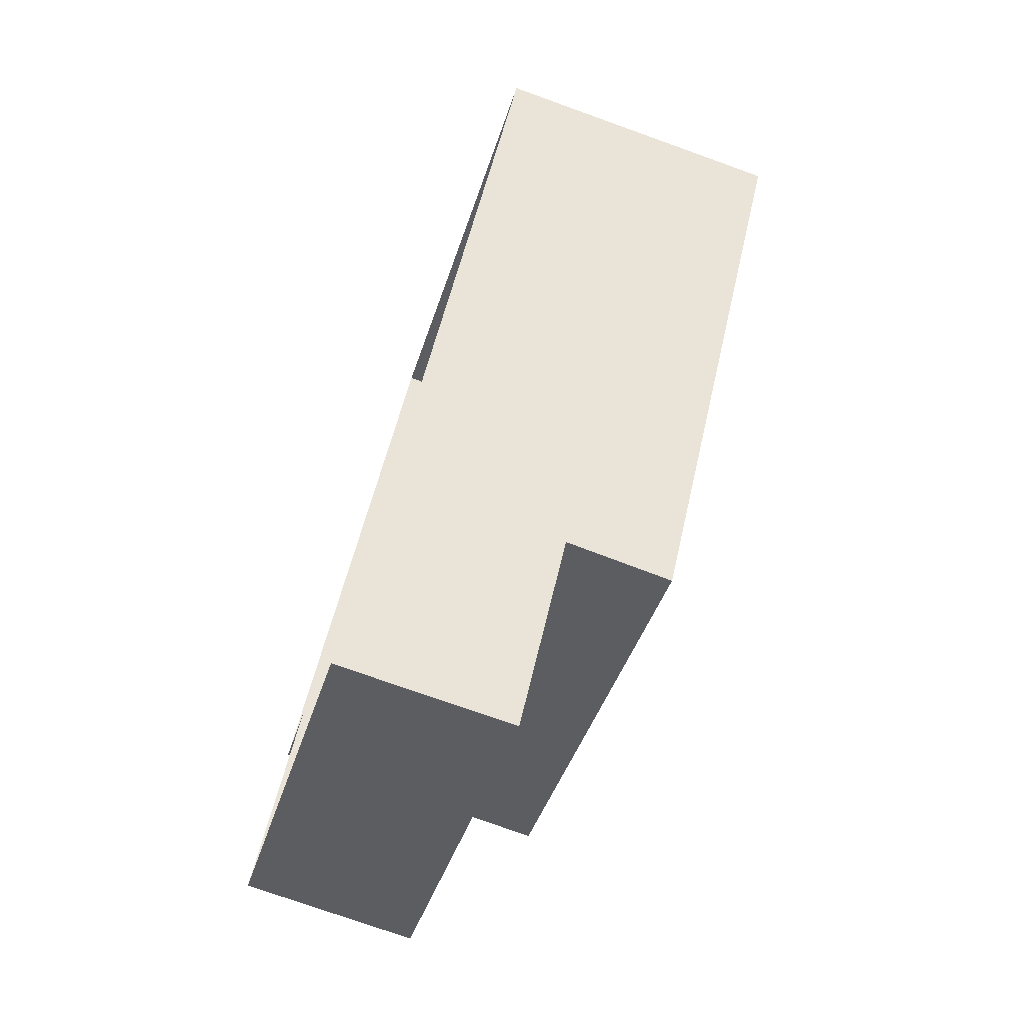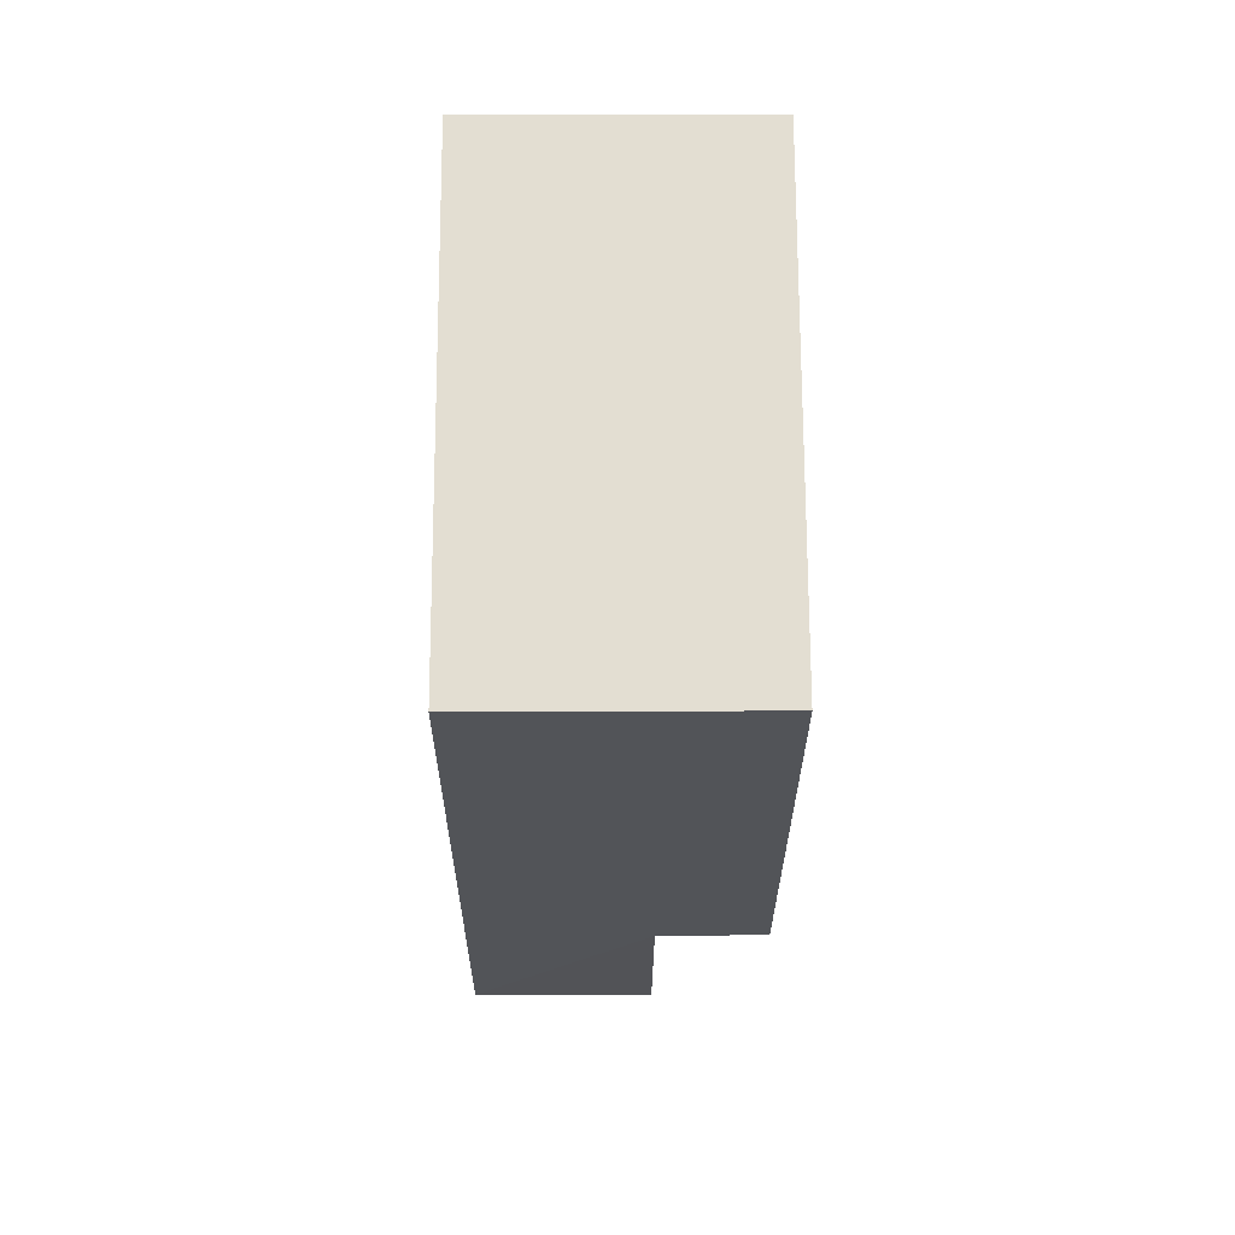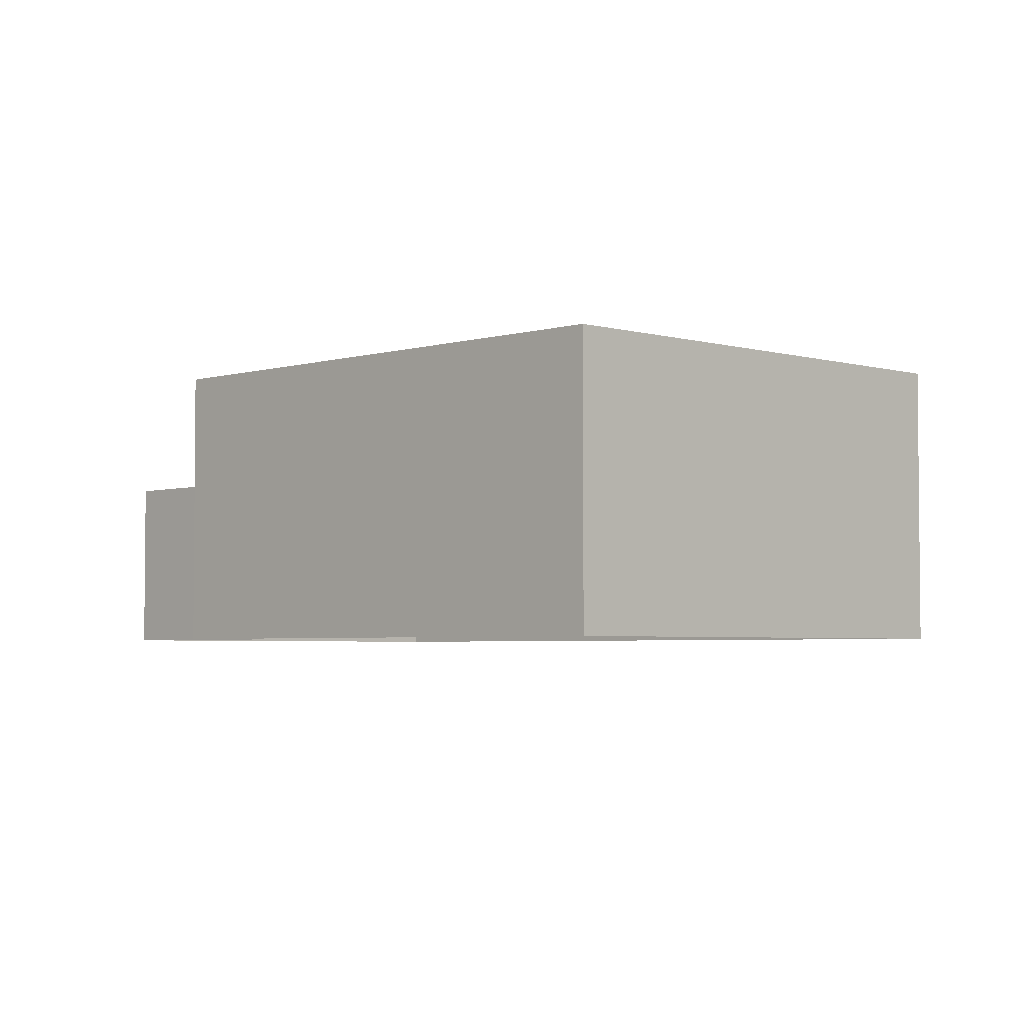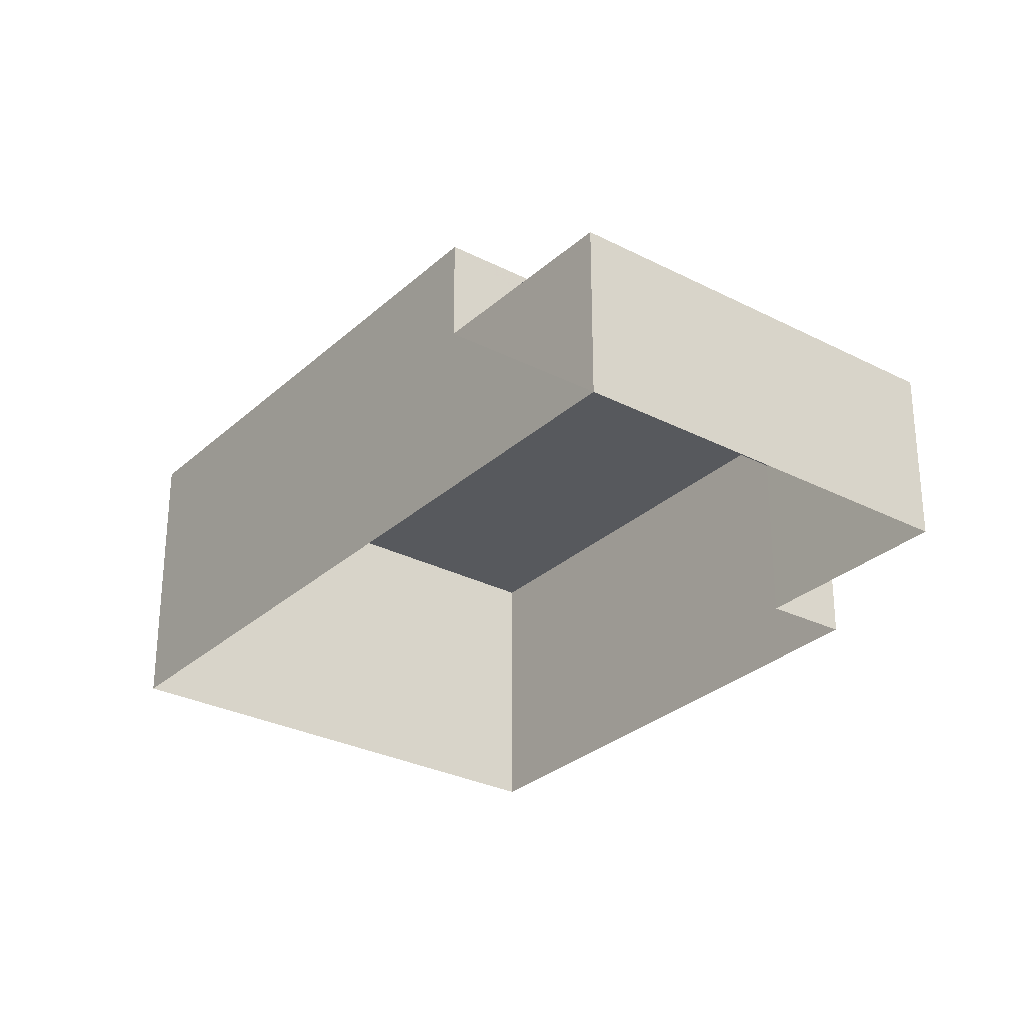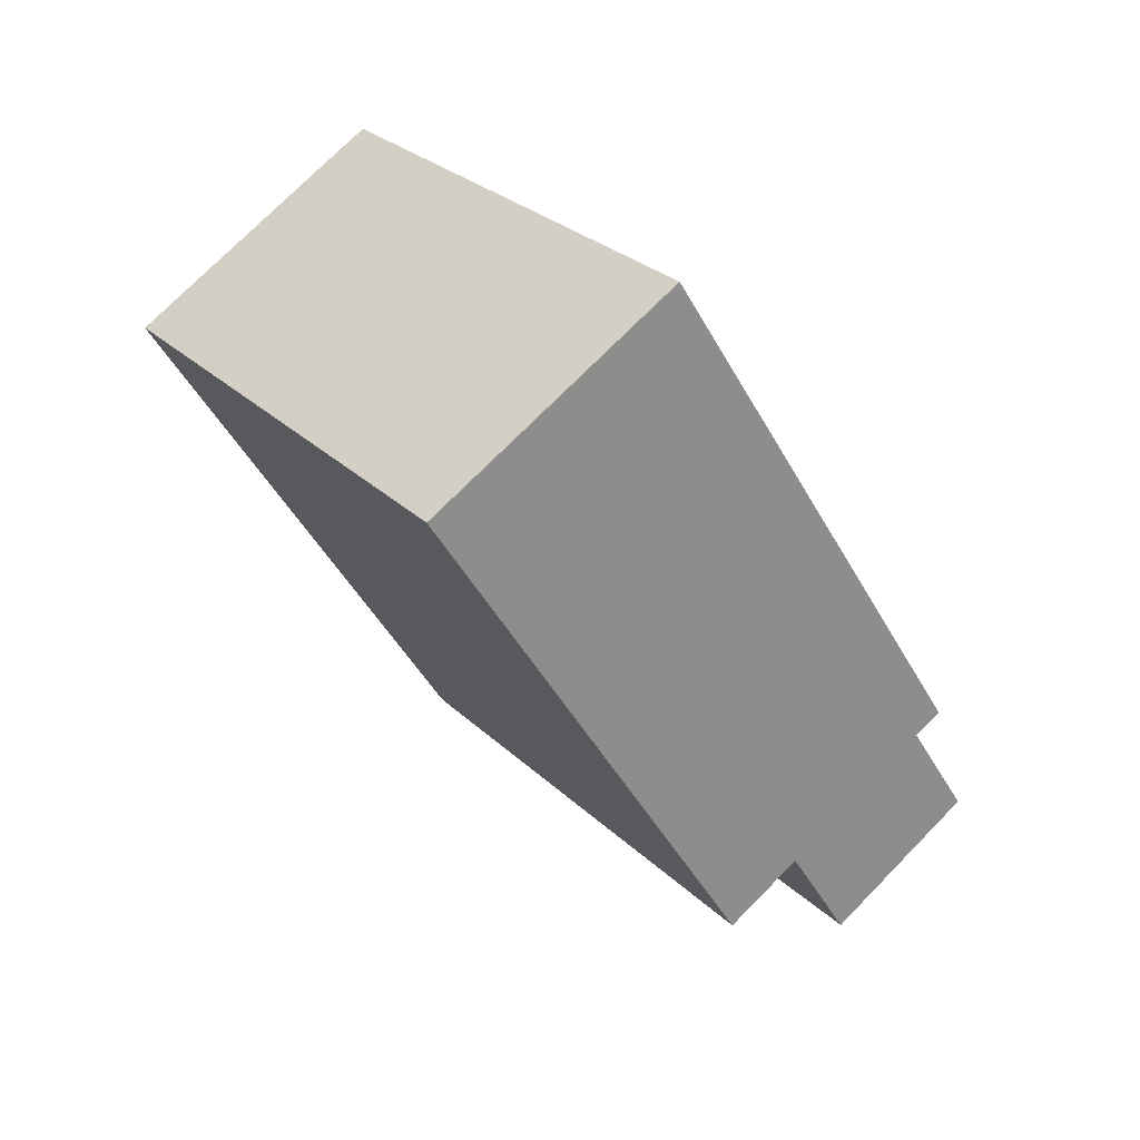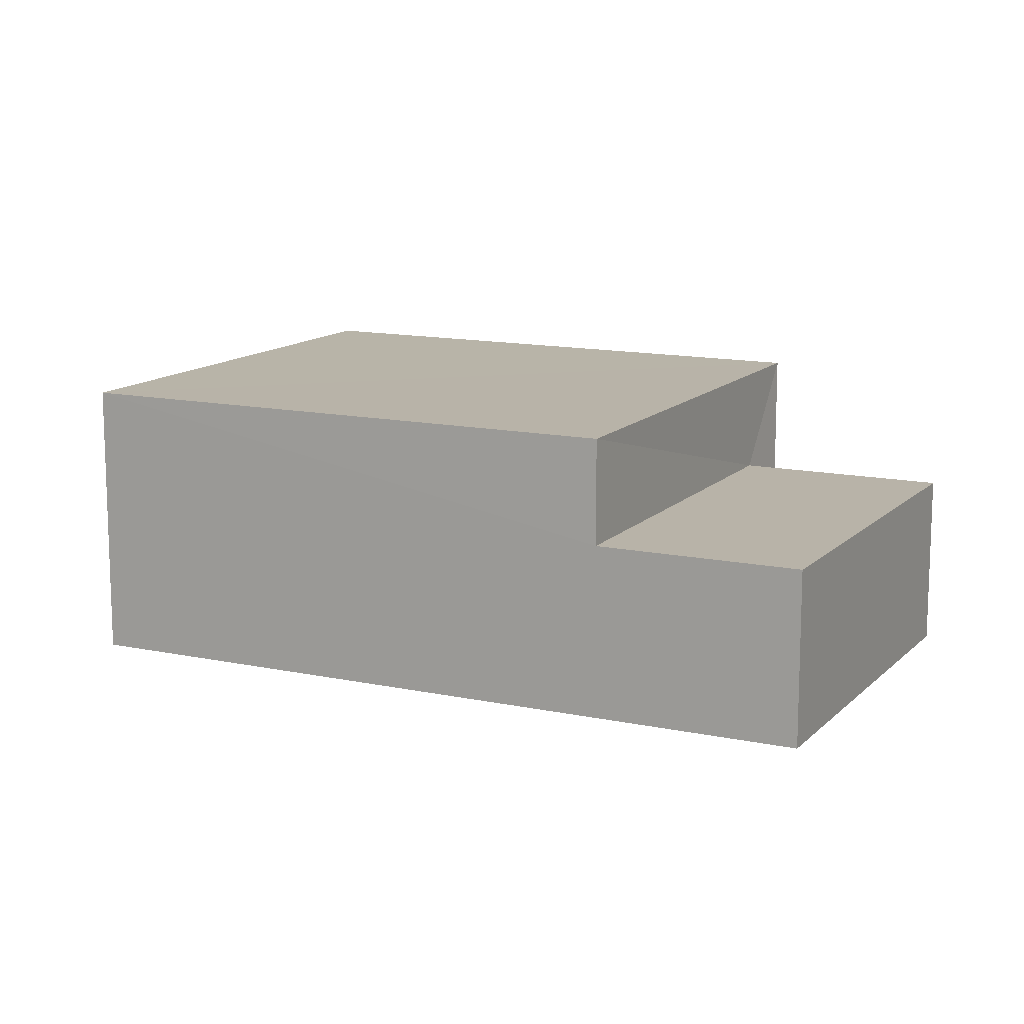
<metadata>
{"format":"obj","ext":"obj","renderer":"f3d","projection":"perspective","resolution":1024,"background":"white","views":[{"elev":-77.1,"azim":-109.3,"up":"+Y"},{"elev":28.5,"azim":-90.3,"up":"+Y"},{"elev":-3.6,"azim":174.1,"up":"+Z"},{"elev":-29.3,"azim":1.4,"up":"+Z"},{"elev":74.8,"azim":44.6,"up":"+Y"},{"elev":12.9,"azim":-25.0,"up":"+Z"}]}
</metadata>
<code>
v -3.121e+05 4.31e+04 24.49
v -3.121e+05 4.31e+04 24.49
v -3.121e+05 4.31e+04 24.49
v -3.121e+05 4.31e+04 24.49
v -3.121e+05 4.309e+04 24.48
v -3.121e+05 4.31e+04 24.49
v -3.121e+05 4.31e+04 26.2
v -3.121e+05 4.309e+04 26.2
v -3.121e+05 4.31e+04 26.2
v -3.121e+05 4.31e+04 26.2
v -3.121e+05 4.31e+04 27.24
v -3.121e+05 4.31e+04 27.25
v -3.121e+05 4.31e+04 27.24
v -3.121e+05 4.31e+04 27.24
f 1 2 3
f 3 2 4
f 4 2 5
f 2 6 5
f 7 8 9
f 7 10 8
f 11 12 13
f 14 11 13
f 12 3 4
f 13 12 4
f 7 9 6
f 2 7 6
f 12 1 3
f 12 11 1
f 9 5 6
f 9 8 5
f 14 13 10
f 13 4 10
f 10 5 8
f 10 4 5
f 2 1 7
f 1 11 7
f 7 14 10
f 7 11 14

</code>
